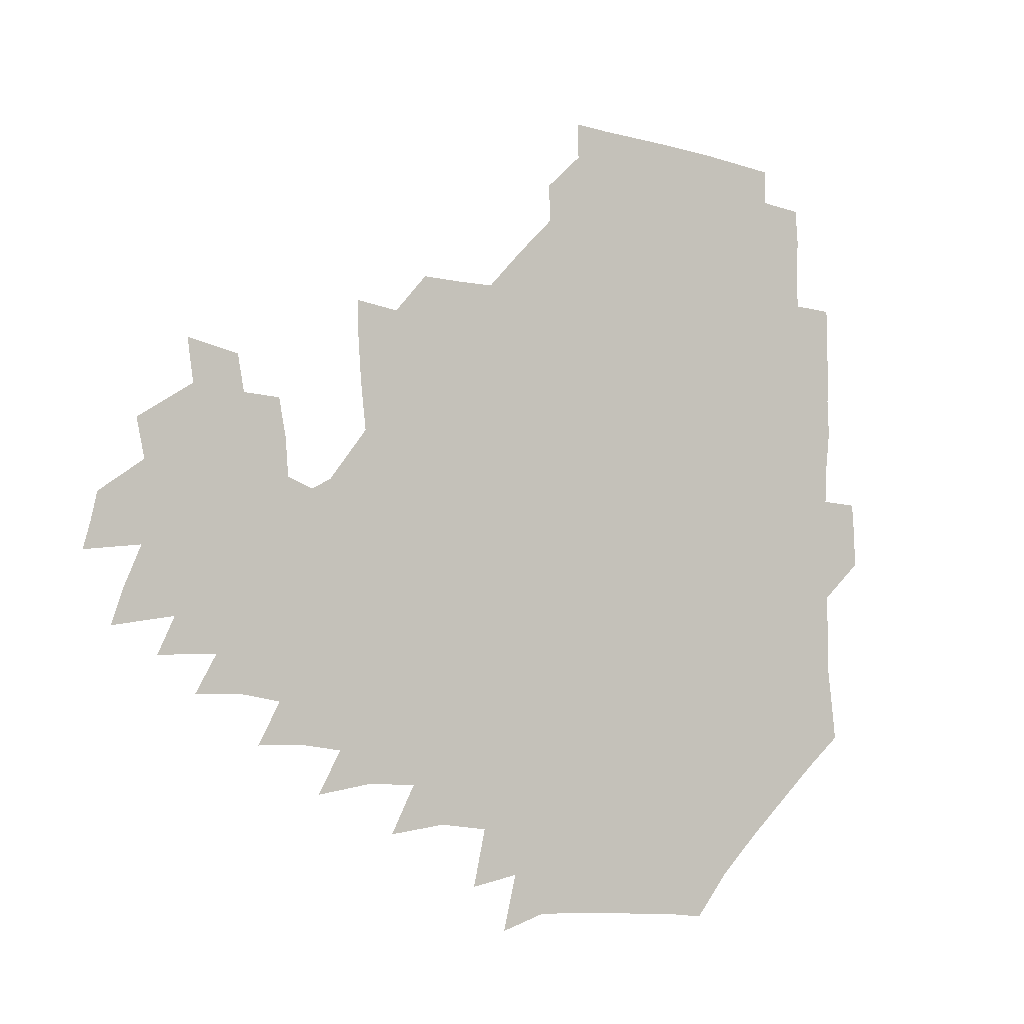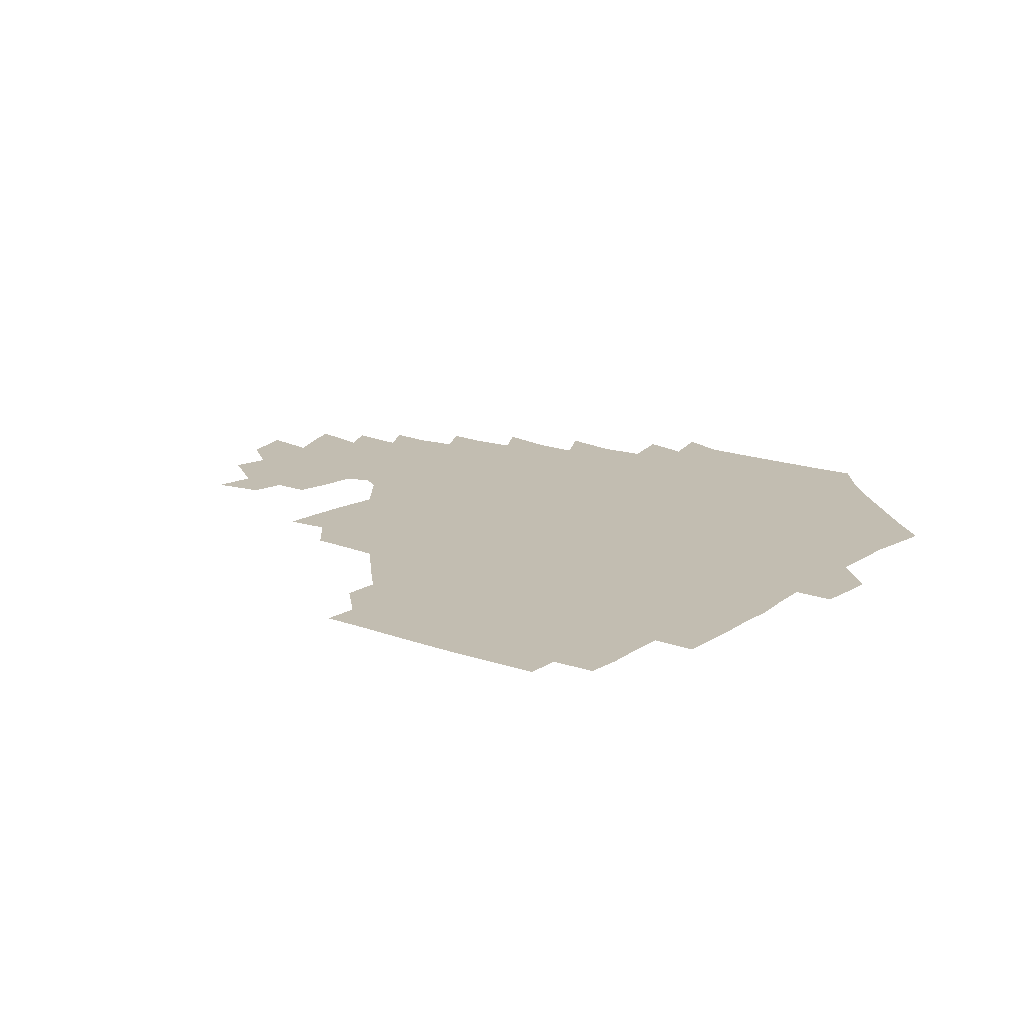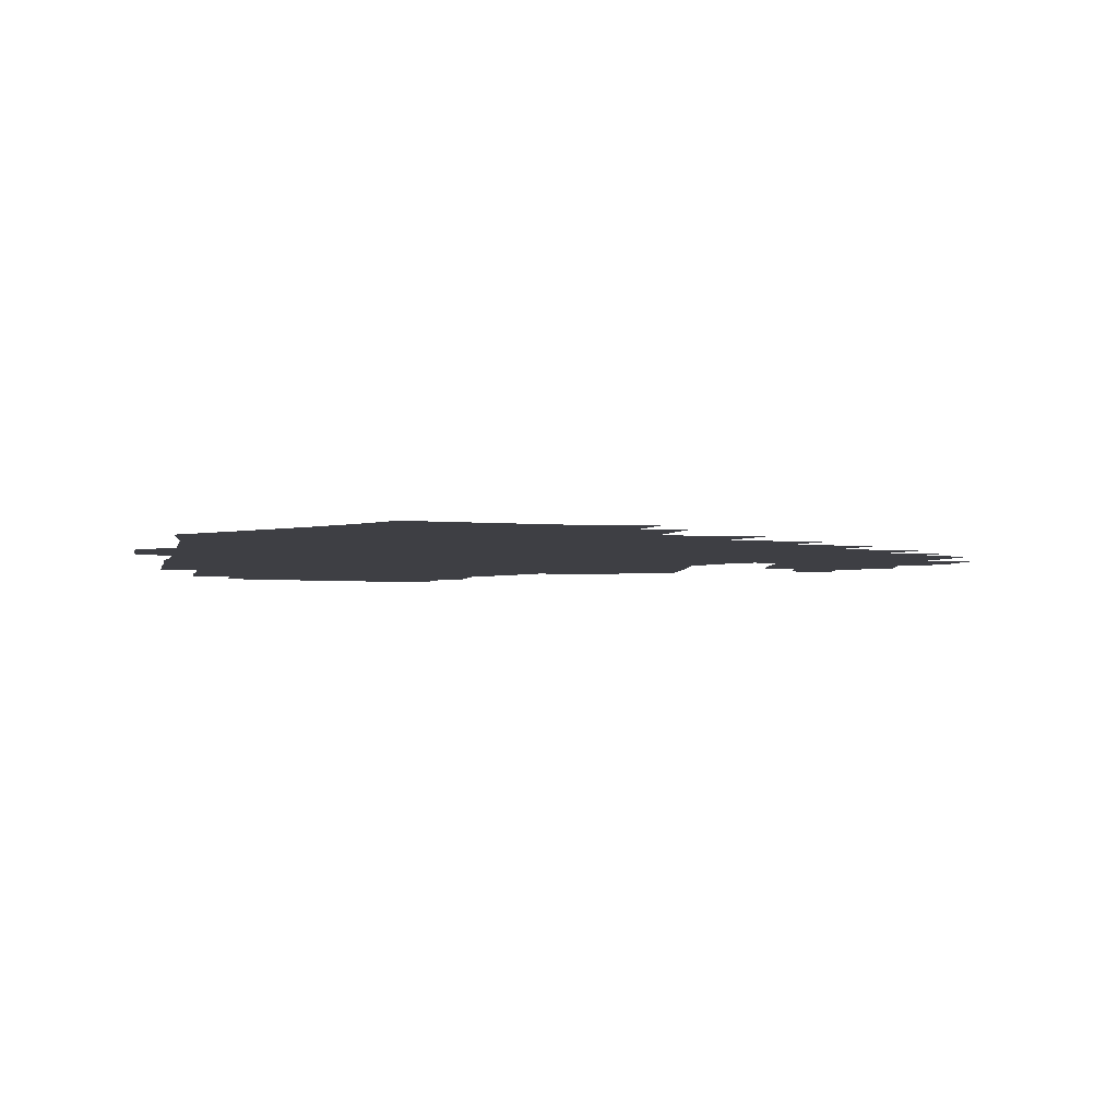
<metadata>
{"format":"obj","ext":"obj","renderer":"f3d","projection":"perspective","resolution":1024,"background":"white","views":[{"elev":-7.2,"azim":144.9,"up":"+Y"},{"elev":17.0,"azim":-141.8,"up":"+Z"},{"elev":-4.5,"azim":-12.3,"up":"+Z"}]}
</metadata>
<code>
v 191.2 256.5 0
v 191.5 270.4 0
v 192.3 283.7 0
v 205.2 178.1 0
v 206.8 192.3 0
v 208.6 208.1 0
v 208.5 224.2 0
v 208.8 240.5 0
v 208.6 255.6 0
v 209 270.1 0
v 208.6 284.2 0
v 207.7 299.6 0
v 205.9 315.2 0
v 206.4 330.3 0
v 205.9 345.2 0
v 206.2 359.1 0
v 206.1 371.9 0
v 220.4 165.3 0
v 222 179.6 0
v 224.6 195 0
v 225.8 210.3 0
v 228.2 226.1 0
v 228.7 241 0
v 226.7 255.8 0
v 226.7 270.6 0
v 226.3 285.3 0
v 225.9 300.3 0
v 225.5 315.3 0
v 224.6 330.3 0
v 224.8 344.8 0
v 225 358.9 0
v 223.6 372.3 0
v 223.7 387.1 0
v 223.1 402 0
v 224.1 416 0
v 236.6 150.6 0
v 237 165.4 0
v 239.4 180.9 0
v 240.5 195.9 0
v 241.6 211 0
v 242.6 226.1 0
v 244.8 241.4 0
v 242.9 256 0
v 241.8 270.9 0
v 241.5 285.7 0
v 242.7 300.6 0
v 241.4 315.7 0
v 241 330.7 0
v 241.7 345.4 0
v 241.7 360 0
v 241 374.5 0
v 241.2 389 0
v 241.3 403.5 0
v 242.1 417.4 0
v 242.1 431.6 0
v 253.8 134.9 0
v 255.2 151.4 0
v 255.9 166.8 0
v 256.3 181.8 0
v 257.2 196.8 0
v 257.5 211.7 0
v 257.8 226.5 0
v 258.7 241.4 0
v 258.1 256.1 0
v 257.3 271 0
v 257.1 286 0
v 256.6 301.1 0
v 256.5 316.1 0
v 257.2 331.1 0
v 257.1 345.9 0
v 257.4 360.7 0
v 256.9 375.4 0
v 256.8 390.1 0
v 257.4 404.7 0
v 258 418.9 0
v 258.8 432.9 0
v 270.2 118.8 0
v 272.5 137.5 0
v 272.6 152.8 0
v 272.3 167.6 0
v 272.9 182.7 0
v 272.6 197.3 0
v 273.1 212.1 0
v 273.1 226.8 0
v 273.1 241.4 0
v 272.4 256.2 0
v 271.8 271.2 0
v 271.3 286.2 0
v 271.4 301.2 0
v 271.4 316.3 0
v 271.9 331.3 0
v 271.7 346.3 0
v 271.3 361.2 0
v 272 376.1 0
v 271.8 390.8 0
v 273 405.6 0
v 272.9 419.8 0
v 274.4 433.9 0
v 284.7 101.2 0
v 287.1 121.9 0
v 287.8 138.6 0
v 287.6 153.5 0
v 288.2 168.7 0
v 288 183.2 0
v 288 197.8 0
v 288.1 212.4 0
v 288.3 227 0
v 287.6 241.5 0
v 287.1 256.2 0
v 286.3 271.3 0
v 286.5 286.3 0
v 286.1 301.4 0
v 286.2 316.4 0
v 286.4 331.5 0
v 286.4 346.6 0
v 286.7 361.6 0
v 286.6 376.5 0
v 287.2 391.5 0
v 287.3 406.1 0
v 288.1 420.6 0
v 288.7 434.6 0
v 300.9 102.6 0
v 302.5 123.6 0
v 302.6 139.4 0
v 302.4 154.1 0
v 302.6 169.1 0
v 302.7 183.7 0
v 302.2 197.9 0
v 303 212.8 0
v 303.4 227.1 0
v 302.5 241.5 0
v 301.6 256.3 0
v 301.1 271.3 0
v 301.1 286.3 0
v 300.8 301.5 0
v 301.1 316.6 0
v 301 331.6 0
v 301.2 346.7 0
v 301.3 361.7 0
v 301.3 376.7 0
v 301.7 391.7 0
v 301.7 406.3 0
v 302.6 420.9 0
v 303.2 435 0
v 317.4 103.1 0
v 317.3 123.5 0
v 317 139.5 0
v 316.9 154.7 0
v 317 169.8 0
v 317 184.2 0
v 317.1 198.6 0
v 317.3 213 0
v 317.8 227.3 0
v 317.2 241.4 0
v 316.6 256 0
v 315.9 271.3 0
v 315.7 286.5 0
v 315.5 301.6 0
v 315.6 316.7 0
v 315.7 331.7 0
v 315.8 346.7 0
v 316 361.8 0
v 316 376.8 0
v 316.4 392 0
v 316.7 406.7 0
v 317.1 421.1 0
v 317.8 435.3 0
v 334.2 103.7 0
v 332.3 123.3 0
v 331.5 139.2 0
v 331.1 154.9 0
v 331 170.3 0
v 331 184.4 0
v 331 198.9 0
v 331.2 213.1 0
v 331.5 227.5 0
v 331.4 241.4 0
v 331.1 255.8 0
v 330.5 271.2 0
v 330.1 287 0
v 330.2 301.8 0
v 330.4 316.6 0
v 330.5 331.8 0
v 330.7 346.8 0
v 330.8 361.8 0
v 331 376.9 0
v 331.2 392 0
v 331.5 406.7 0
v 331.9 421.3 0
v 332.4 435.5 0
v 350.7 104 0
v 347.6 123.2 0
v 346.2 139.7 0
v 345.5 154.7 0
v 345 170.3 0
v 344.9 184.7 0
v 344.9 199.1 0
v 345 213.5 0
v 345.2 227.6 0
v 345.3 241.6 0
v 345.2 255.9 0
v 345 271.1 0
v 344.7 286.7 0
v 344.9 301.6 0
v 345.2 316.5 0
v 345.5 331.5 0
v 345.6 346.7 0
v 345.9 361.7 0
v 346.3 376.8 0
v 346.5 391.9 0
v 346.4 407 0
v 347 421.7 0
v 347.5 436.2 0
v 366.8 104.1 0
v 363.2 122.7 0
v 361.1 139.9 0
v 359.9 155.2 0
v 358.9 170.8 0
v 359 184.6 0
v 358.8 199.2 0
v 358.8 213.7 0
v 358.8 228.1 0
v 359 241.8 0
v 359.2 255.9 0
v 359.3 270.9 0
v 359.5 286 0
v 359.7 301.1 0
v 360.1 316.1 0
v 360.5 331.4 0
v 360.8 346.4 0
v 361.3 361.5 0
v 361.8 376.6 0
v 362.2 391.9 0
v 362.5 407 0
v 385.6 97.77 0
v 380.1 119.9 0
v 376.2 140.3 0
v 374.4 155.8 0
v 373.2 170.8 0
v 372.5 185.8 0
v 372.6 199.6 0
v 372.2 214.4 0
v 372.2 228.3 0
v 372.4 242 0
v 372.9 256 0
v 373.5 270.6 0
v 373.9 285.3 0
v 374.4 300.2 0
v 374.9 315.6 0
v 375.4 331 0
v 376.1 346 0
v 376.7 361.1 0
v 377.6 376.3 0
v 400.1 115.5 0
v 395 138.1 0
v 389.5 156.4 0
v 387.6 171.3 0
v 386.9 185.8 0
v 385.9 200.6 0
v 385.2 215.1 0
v 385.3 228.7 0
v 385.7 242.3 0
v 386.4 256.1 0
v 387.2 270.3 0
v 387.9 284.7 0
v 388.7 299.8 0
v 389.5 315 0
v 390.3 330.4 0
v 391.1 345.4 0
v 392.4 360.3 0
v 415.2 140 0
v 407.7 156.5 0
v 404.5 170.7 0
v 402.8 185.2 0
v 400.6 200.3 0
v 399.5 214.7 0
v 400.2 228.3 0
v 400 242.4 0
v 400.1 256.3 0
v 401 270.2 0
v 402 284.6 0
v 402.9 299.2 0
v 404.2 314.5 0
v 405 329.5 0
v 406.2 344.6 0
v 408.5 359.9 0
v 438.8 136.3 0
v 428.8 155.6 0
v 421.7 170.8 0
v 419.8 184.5 0
v 416.4 199.8 0
v 413.3 215.1 0
v 413.8 228.5 0
v 414.1 242.3 0
v 414.9 256.2 0
v 415.5 270.2 0
v 416 284.3 0
v 417.2 298.6 0
v 419.2 313.9 0
v 420 329 0
v 421.6 344.2 0
v 424.6 360 0
v 450 155.6 0
v 443.2 169.7 0
v 438.8 183.6 0
v 434.2 198.9 0
v 429 214.8 0
v 427.6 228.6 0
v 427.6 242.2 0
v 429.1 255.8 0
v 429.9 269.6 0
v 430.5 283.5 0
v 433.1 297.6 0
v 435.2 313.3 0
v 436.5 329.1 0
v 438.3 344.2 0
v 472 151.5 0
v 462.6 168.5 0
v 456.1 183.3 0
v 452.4 197.4 0
v 446.8 213.5 0
v 443.5 228 0
v 443.2 241.4 0
v 444.5 254.8 0
v 445 268.3 0
v 448.1 281.4 0
v 452.3 294.5 0
v 454.6 313.6 0
v 455.9 331.1 0
v 456.4 346.3 0
v 480.5 170.5 0
v 472.8 185 0
v 467.2 199 0
v 463.8 212.6 0
v 459.4 227.4 0
v 457.9 240.5 0
v 460.1 252.6 0
v 463 264.2 0
v 468.2 273.8 0
v 498.5 169.8 0
v 489.6 186.5 0
v 482.8 200.6 0
v 476.6 215 0
v 473.3 227.8 0
v 471.3 240.2 0
v 471.4 251.2 0
v 473.1 261.1 0
v 476.2 269.3 0
v 507.1 189.1 0
v 500.2 202.1 0
v 495.1 215.2 0
v 490.3 227.7 0
v 488.1 239.7 0
v 486.4 251 0
v 486.1 261.6 0
v 487 273 0
v 488.3 288.1 0
v 491.4 303.6 0
v 525.5 188.5 0
v 516.9 203.7 0
v 514.2 215.9 0
v 508.8 228.4 0
v 506.2 240.7 0
v 505.2 253.2 0
v 505 265.8 0
v 504.2 278.1 0
v 504.9 290.7 0
v 506.8 304.1 0
v 509.7 318.7 0
v 541.4 202.3 0
v 534.6 217 0
v 530.7 229.1 0
v 527.3 241.8 0
v 525.8 253.9 0
v 524.9 266.4 0
v 524.7 279.3 0
v 527.3 292.3 0
v 528.6 305.5 0
v 531.3 322.8 0
v 560.5 212.4 0
v 555.7 226.4 0
v 548.7 242.8 0
v 547.4 253.3 0
v 546.8 264.2 0
v 548.2 274.8 0
v 551.8 290.3 0
v 572.2 239.5 0
v 569.3 250.3 0
v 567 261.4 0
f 8 9 1
f 1 9 2
f 9 10 2
f 2 10 3
f 10 11 3
f 18 19 4
f 4 19 5
f 19 20 5
f 5 20 6
f 20 21 6
f 6 21 7
f 21 22 7
f 7 22 8
f 22 23 8
f 8 23 9
f 23 24 9
f 9 24 10
f 24 25 10
f 10 25 11
f 25 26 11
f 11 26 12
f 26 27 12
f 12 27 13
f 27 28 13
f 13 28 14
f 28 29 14
f 14 29 15
f 29 30 15
f 15 30 16
f 30 31 16
f 16 31 17
f 31 32 17
f 36 37 18
f 18 37 19
f 37 38 19
f 19 38 20
f 38 39 20
f 20 39 21
f 39 40 21
f 21 40 22
f 40 41 22
f 22 41 23
f 41 42 23
f 23 42 24
f 42 43 24
f 24 43 25
f 43 44 25
f 25 44 26
f 44 45 26
f 26 45 27
f 45 46 27
f 27 46 28
f 46 47 28
f 28 47 29
f 47 48 29
f 29 48 30
f 48 49 30
f 30 49 31
f 49 50 31
f 31 50 32
f 50 51 32
f 32 51 33
f 51 52 33
f 33 52 34
f 52 53 34
f 34 53 35
f 53 54 35
f 56 57 36
f 36 57 37
f 57 58 37
f 37 58 38
f 58 59 38
f 38 59 39
f 59 60 39
f 39 60 40
f 60 61 40
f 40 61 41
f 61 62 41
f 41 62 42
f 62 63 42
f 42 63 43
f 63 64 43
f 43 64 44
f 64 65 44
f 44 65 45
f 65 66 45
f 45 66 46
f 66 67 46
f 46 67 47
f 67 68 47
f 47 68 48
f 68 69 48
f 48 69 49
f 69 70 49
f 49 70 50
f 70 71 50
f 50 71 51
f 71 72 51
f 51 72 52
f 72 73 52
f 52 73 53
f 73 74 53
f 53 74 54
f 74 75 54
f 54 75 55
f 75 76 55
f 77 78 56
f 56 78 57
f 78 79 57
f 57 79 58
f 79 80 58
f 58 80 59
f 80 81 59
f 59 81 60
f 81 82 60
f 60 82 61
f 82 83 61
f 61 83 62
f 83 84 62
f 62 84 63
f 84 85 63
f 63 85 64
f 85 86 64
f 64 86 65
f 86 87 65
f 65 87 66
f 87 88 66
f 66 88 67
f 88 89 67
f 67 89 68
f 89 90 68
f 68 90 69
f 90 91 69
f 69 91 70
f 91 92 70
f 70 92 71
f 92 93 71
f 71 93 72
f 93 94 72
f 72 94 73
f 94 95 73
f 73 95 74
f 95 96 74
f 74 96 75
f 96 97 75
f 75 97 76
f 97 98 76
f 99 100 77
f 77 100 78
f 100 101 78
f 78 101 79
f 101 102 79
f 79 102 80
f 102 103 80
f 80 103 81
f 103 104 81
f 81 104 82
f 104 105 82
f 82 105 83
f 105 106 83
f 83 106 84
f 106 107 84
f 84 107 85
f 107 108 85
f 85 108 86
f 108 109 86
f 86 109 87
f 109 110 87
f 87 110 88
f 110 111 88
f 88 111 89
f 111 112 89
f 89 112 90
f 112 113 90
f 90 113 91
f 113 114 91
f 91 114 92
f 114 115 92
f 92 115 93
f 115 116 93
f 93 116 94
f 116 117 94
f 94 117 95
f 117 118 95
f 95 118 96
f 118 119 96
f 96 119 97
f 119 120 97
f 97 120 98
f 120 121 98
f 99 122 100
f 122 123 100
f 100 123 101
f 123 124 101
f 101 124 102
f 124 125 102
f 102 125 103
f 125 126 103
f 103 126 104
f 126 127 104
f 104 127 105
f 127 128 105
f 105 128 106
f 128 129 106
f 106 129 107
f 129 130 107
f 107 130 108
f 130 131 108
f 108 131 109
f 131 132 109
f 109 132 110
f 132 133 110
f 110 133 111
f 133 134 111
f 111 134 112
f 134 135 112
f 112 135 113
f 135 136 113
f 113 136 114
f 136 137 114
f 114 137 115
f 137 138 115
f 115 138 116
f 138 139 116
f 116 139 117
f 139 140 117
f 117 140 118
f 140 141 118
f 118 141 119
f 141 142 119
f 119 142 120
f 142 143 120
f 120 143 121
f 143 144 121
f 122 145 123
f 145 146 123
f 123 146 124
f 146 147 124
f 124 147 125
f 147 148 125
f 125 148 126
f 148 149 126
f 126 149 127
f 149 150 127
f 127 150 128
f 150 151 128
f 128 151 129
f 151 152 129
f 129 152 130
f 152 153 130
f 130 153 131
f 153 154 131
f 131 154 132
f 154 155 132
f 132 155 133
f 155 156 133
f 133 156 134
f 156 157 134
f 134 157 135
f 157 158 135
f 135 158 136
f 158 159 136
f 136 159 137
f 159 160 137
f 137 160 138
f 160 161 138
f 138 161 139
f 161 162 139
f 139 162 140
f 162 163 140
f 140 163 141
f 163 164 141
f 141 164 142
f 164 165 142
f 142 165 143
f 165 166 143
f 143 166 144
f 166 167 144
f 145 168 146
f 168 169 146
f 146 169 147
f 169 170 147
f 147 170 148
f 170 171 148
f 148 171 149
f 171 172 149
f 149 172 150
f 172 173 150
f 150 173 151
f 173 174 151
f 151 174 152
f 174 175 152
f 152 175 153
f 175 176 153
f 153 176 154
f 176 177 154
f 154 177 155
f 177 178 155
f 155 178 156
f 178 179 156
f 156 179 157
f 179 180 157
f 157 180 158
f 180 181 158
f 158 181 159
f 181 182 159
f 159 182 160
f 182 183 160
f 160 183 161
f 183 184 161
f 161 184 162
f 184 185 162
f 162 185 163
f 185 186 163
f 163 186 164
f 186 187 164
f 164 187 165
f 187 188 165
f 165 188 166
f 188 189 166
f 166 189 167
f 189 190 167
f 168 191 169
f 191 192 169
f 169 192 170
f 192 193 170
f 170 193 171
f 193 194 171
f 171 194 172
f 194 195 172
f 172 195 173
f 195 196 173
f 173 196 174
f 196 197 174
f 174 197 175
f 197 198 175
f 175 198 176
f 198 199 176
f 176 199 177
f 199 200 177
f 177 200 178
f 200 201 178
f 178 201 179
f 201 202 179
f 179 202 180
f 202 203 180
f 180 203 181
f 203 204 181
f 181 204 182
f 204 205 182
f 182 205 183
f 205 206 183
f 183 206 184
f 206 207 184
f 184 207 185
f 207 208 185
f 185 208 186
f 208 209 186
f 186 209 187
f 209 210 187
f 187 210 188
f 210 211 188
f 188 211 189
f 211 212 189
f 189 212 190
f 212 213 190
f 191 214 192
f 214 215 192
f 192 215 193
f 215 216 193
f 193 216 194
f 216 217 194
f 194 217 195
f 217 218 195
f 195 218 196
f 218 219 196
f 196 219 197
f 219 220 197
f 197 220 198
f 220 221 198
f 198 221 199
f 221 222 199
f 199 222 200
f 222 223 200
f 200 223 201
f 223 224 201
f 201 224 202
f 224 225 202
f 202 225 203
f 225 226 203
f 203 226 204
f 226 227 204
f 204 227 205
f 227 228 205
f 205 228 206
f 228 229 206
f 206 229 207
f 229 230 207
f 207 230 208
f 230 231 208
f 208 231 209
f 231 232 209
f 209 232 210
f 232 233 210
f 210 233 211
f 233 234 211
f 211 234 212
f 214 235 215
f 235 236 215
f 215 236 216
f 236 237 216
f 216 237 217
f 237 238 217
f 217 238 218
f 238 239 218
f 218 239 219
f 239 240 219
f 219 240 220
f 240 241 220
f 220 241 221
f 241 242 221
f 221 242 222
f 242 243 222
f 222 243 223
f 243 244 223
f 223 244 224
f 244 245 224
f 224 245 225
f 245 246 225
f 225 246 226
f 246 247 226
f 226 247 227
f 247 248 227
f 227 248 228
f 248 249 228
f 228 249 229
f 249 250 229
f 229 250 230
f 250 251 230
f 230 251 231
f 251 252 231
f 231 252 232
f 252 253 232
f 232 253 233
f 236 254 237
f 254 255 237
f 237 255 238
f 255 256 238
f 238 256 239
f 256 257 239
f 239 257 240
f 257 258 240
f 240 258 241
f 258 259 241
f 241 259 242
f 259 260 242
f 242 260 243
f 260 261 243
f 243 261 244
f 261 262 244
f 244 262 245
f 262 263 245
f 245 263 246
f 263 264 246
f 246 264 247
f 264 265 247
f 247 265 248
f 265 266 248
f 248 266 249
f 266 267 249
f 249 267 250
f 267 268 250
f 250 268 251
f 268 269 251
f 251 269 252
f 269 270 252
f 252 270 253
f 255 271 256
f 271 272 256
f 256 272 257
f 272 273 257
f 257 273 258
f 273 274 258
f 258 274 259
f 274 275 259
f 259 275 260
f 275 276 260
f 260 276 261
f 276 277 261
f 261 277 262
f 277 278 262
f 262 278 263
f 278 279 263
f 263 279 264
f 279 280 264
f 264 280 265
f 280 281 265
f 265 281 266
f 281 282 266
f 266 282 267
f 282 283 267
f 267 283 268
f 283 284 268
f 268 284 269
f 284 285 269
f 269 285 270
f 285 286 270
f 271 287 272
f 287 288 272
f 272 288 273
f 288 289 273
f 273 289 274
f 289 290 274
f 274 290 275
f 290 291 275
f 275 291 276
f 291 292 276
f 276 292 277
f 292 293 277
f 277 293 278
f 293 294 278
f 278 294 279
f 294 295 279
f 279 295 280
f 295 296 280
f 280 296 281
f 296 297 281
f 281 297 282
f 297 298 282
f 282 298 283
f 298 299 283
f 283 299 284
f 299 300 284
f 284 300 285
f 300 301 285
f 285 301 286
f 301 302 286
f 288 303 289
f 303 304 289
f 289 304 290
f 304 305 290
f 290 305 291
f 305 306 291
f 291 306 292
f 306 307 292
f 292 307 293
f 307 308 293
f 293 308 294
f 308 309 294
f 294 309 295
f 309 310 295
f 295 310 296
f 310 311 296
f 296 311 297
f 311 312 297
f 297 312 298
f 312 313 298
f 298 313 299
f 313 314 299
f 299 314 300
f 314 315 300
f 300 315 301
f 315 316 301
f 301 316 302
f 303 317 304
f 317 318 304
f 304 318 305
f 318 319 305
f 305 319 306
f 319 320 306
f 306 320 307
f 320 321 307
f 307 321 308
f 321 322 308
f 308 322 309
f 322 323 309
f 309 323 310
f 323 324 310
f 310 324 311
f 324 325 311
f 311 325 312
f 325 326 312
f 312 326 313
f 326 327 313
f 313 327 314
f 327 328 314
f 314 328 315
f 328 329 315
f 315 329 316
f 329 330 316
f 318 331 319
f 331 332 319
f 319 332 320
f 332 333 320
f 320 333 321
f 333 334 321
f 321 334 322
f 334 335 322
f 322 335 323
f 335 336 323
f 323 336 324
f 336 337 324
f 324 337 325
f 337 338 325
f 325 338 326
f 338 339 326
f 326 339 327
f 331 340 332
f 340 341 332
f 332 341 333
f 341 342 333
f 333 342 334
f 342 343 334
f 334 343 335
f 343 344 335
f 335 344 336
f 344 345 336
f 336 345 337
f 345 346 337
f 337 346 338
f 346 347 338
f 338 347 339
f 347 348 339
f 341 349 342
f 349 350 342
f 342 350 343
f 350 351 343
f 343 351 344
f 351 352 344
f 344 352 345
f 352 353 345
f 345 353 346
f 353 354 346
f 346 354 347
f 354 355 347
f 347 355 348
f 355 356 348
f 349 359 350
f 359 360 350
f 350 360 351
f 360 361 351
f 351 361 352
f 361 362 352
f 352 362 353
f 362 363 353
f 353 363 354
f 363 364 354
f 354 364 355
f 364 365 355
f 355 365 356
f 365 366 356
f 356 366 357
f 366 367 357
f 357 367 358
f 367 368 358
f 360 370 361
f 370 371 361
f 361 371 362
f 371 372 362
f 362 372 363
f 372 373 363
f 363 373 364
f 373 374 364
f 364 374 365
f 374 375 365
f 365 375 366
f 375 376 366
f 366 376 367
f 376 377 367
f 367 377 368
f 377 378 368
f 368 378 369
f 378 379 369
f 371 380 372
f 380 381 372
f 372 381 373
f 381 382 373
f 373 382 374
f 382 383 374
f 374 383 375
f 383 384 375
f 375 384 376
f 384 385 376
f 376 385 377
f 385 386 377
f 377 386 378
f 382 387 383
f 387 388 383
f 383 388 384
f 388 389 384
f 384 389 385

</code>
